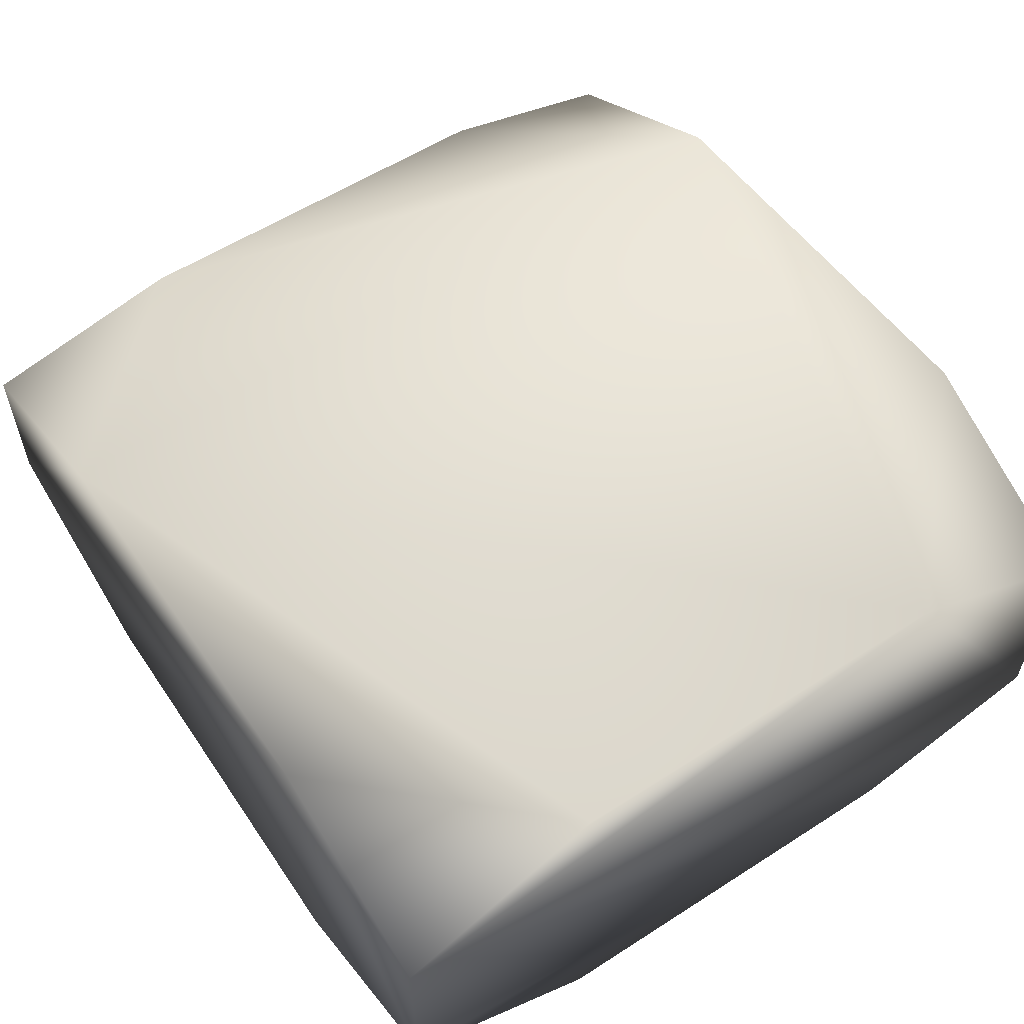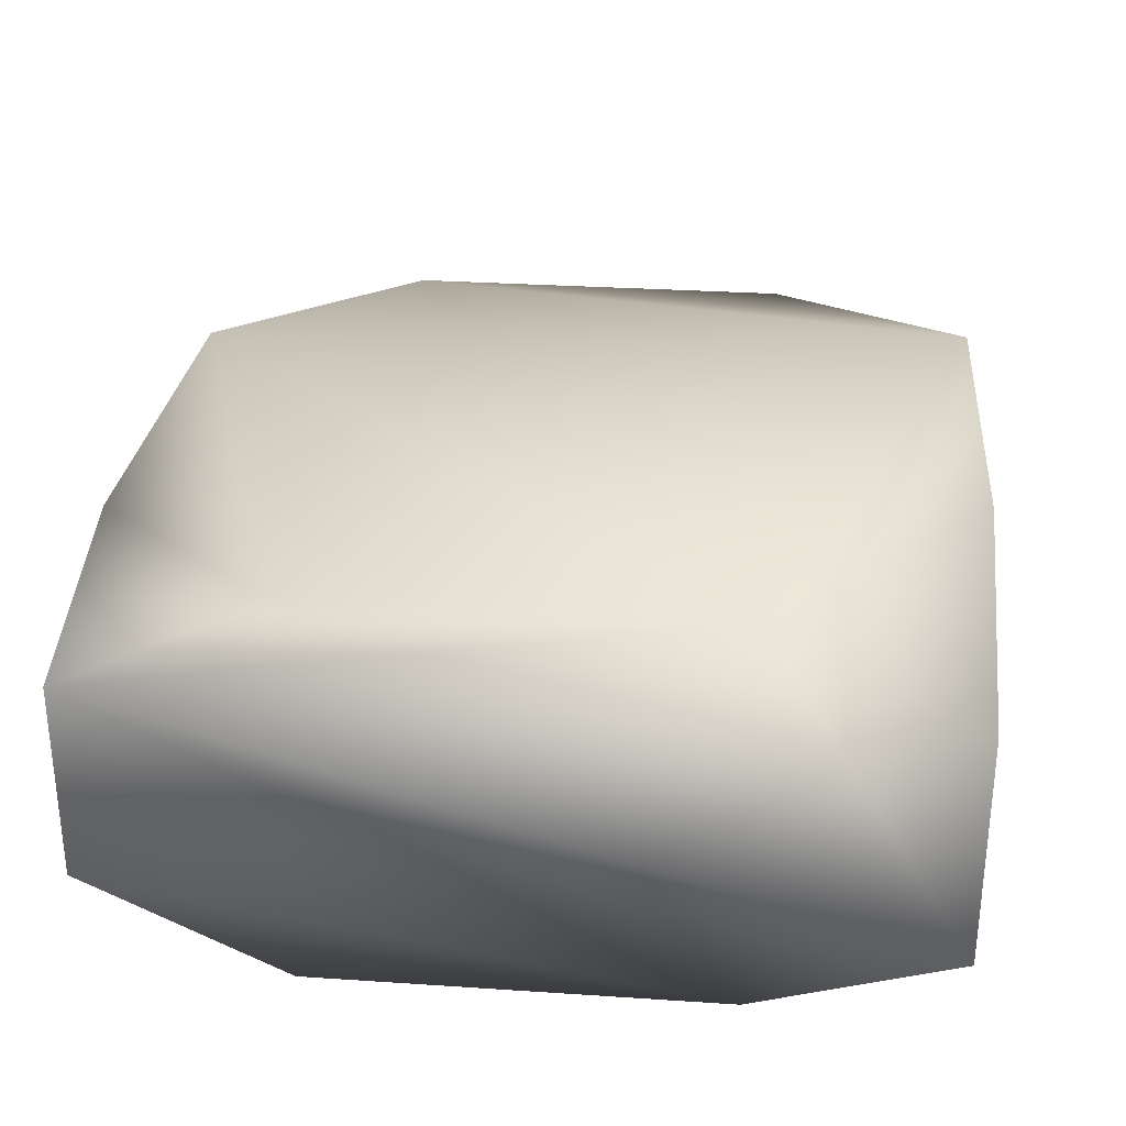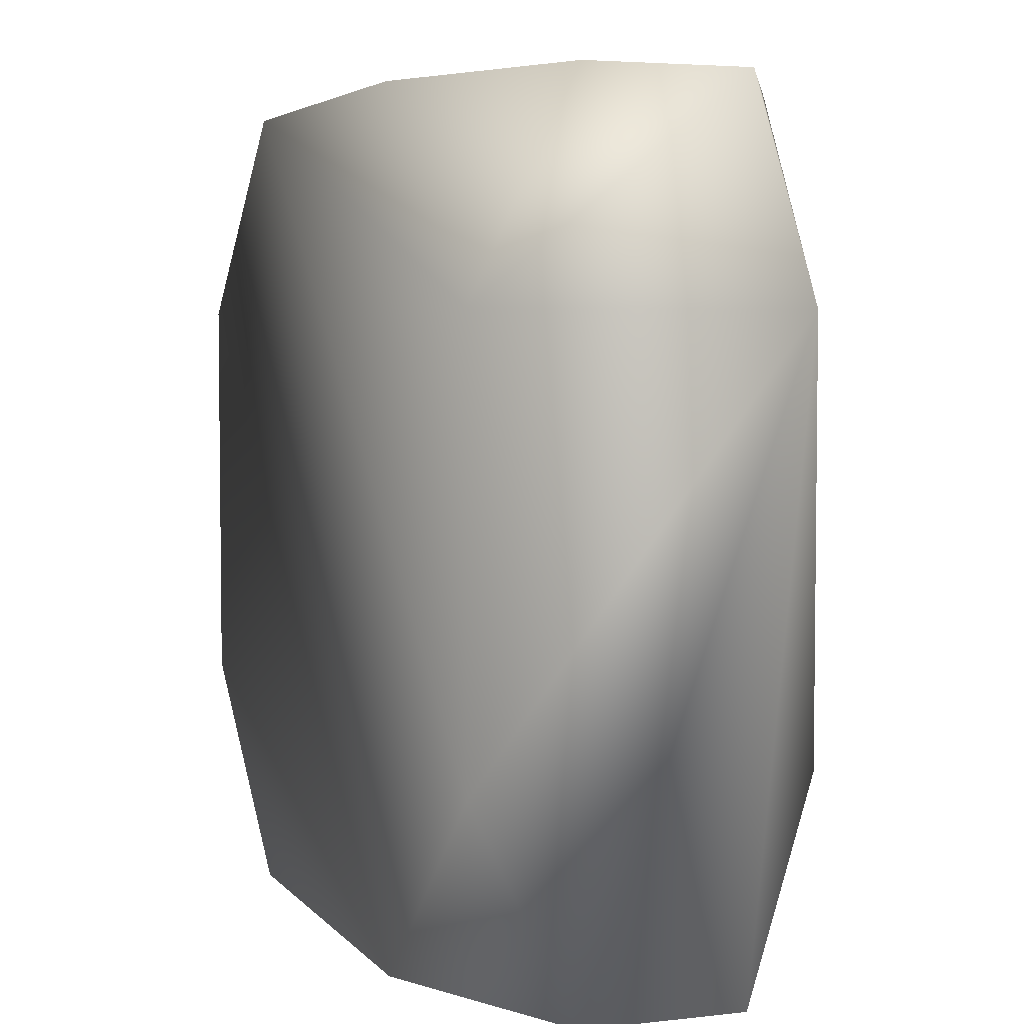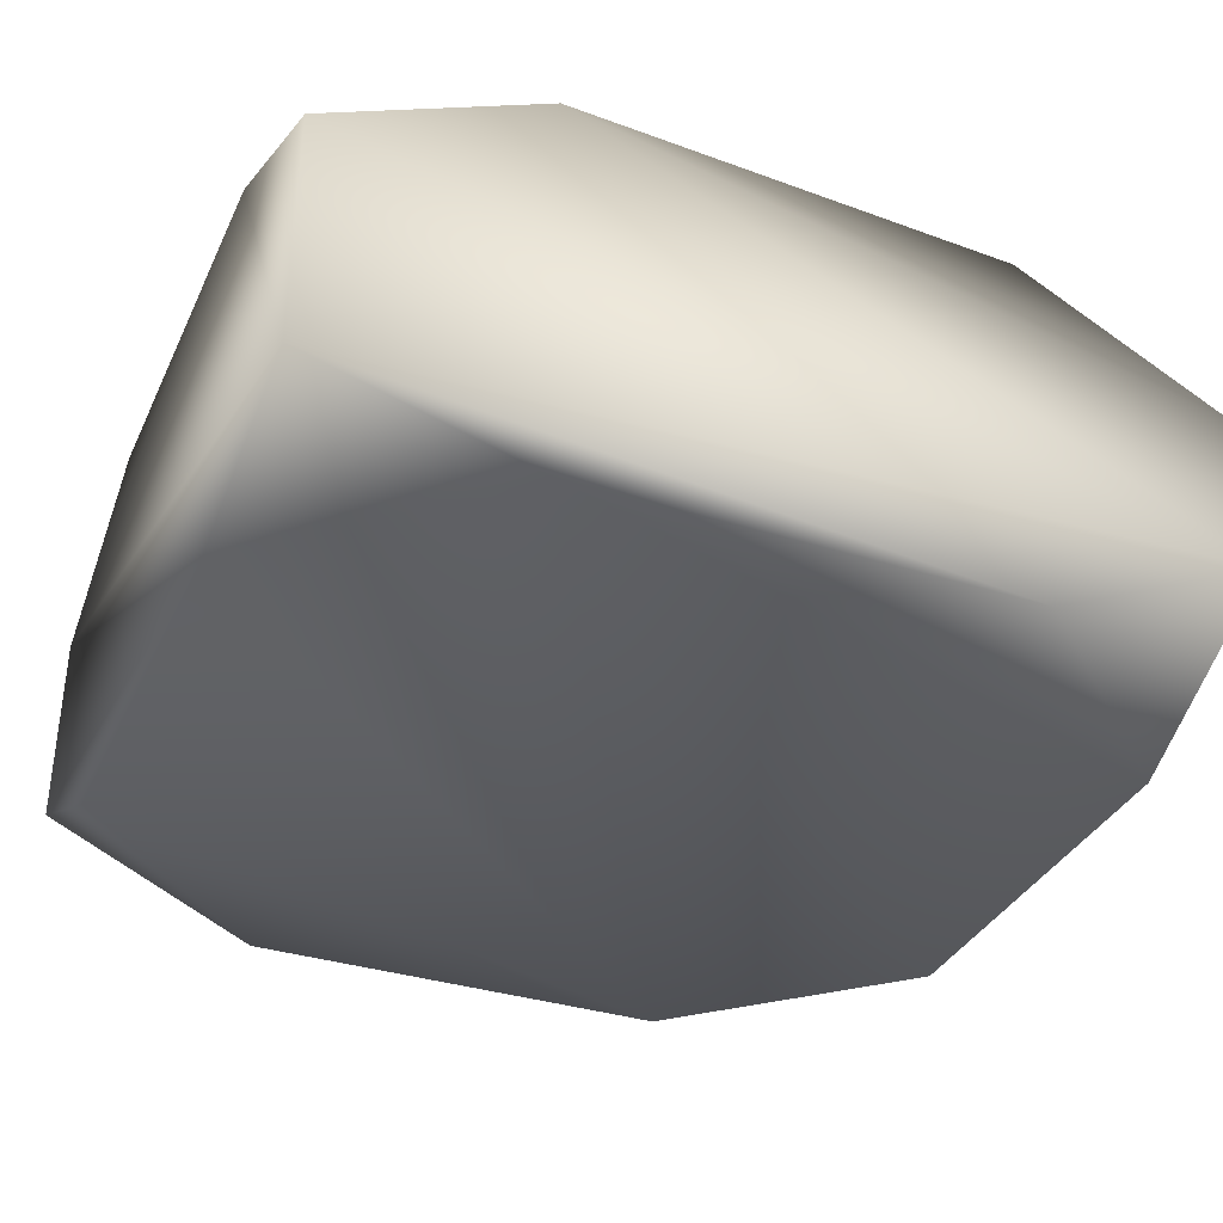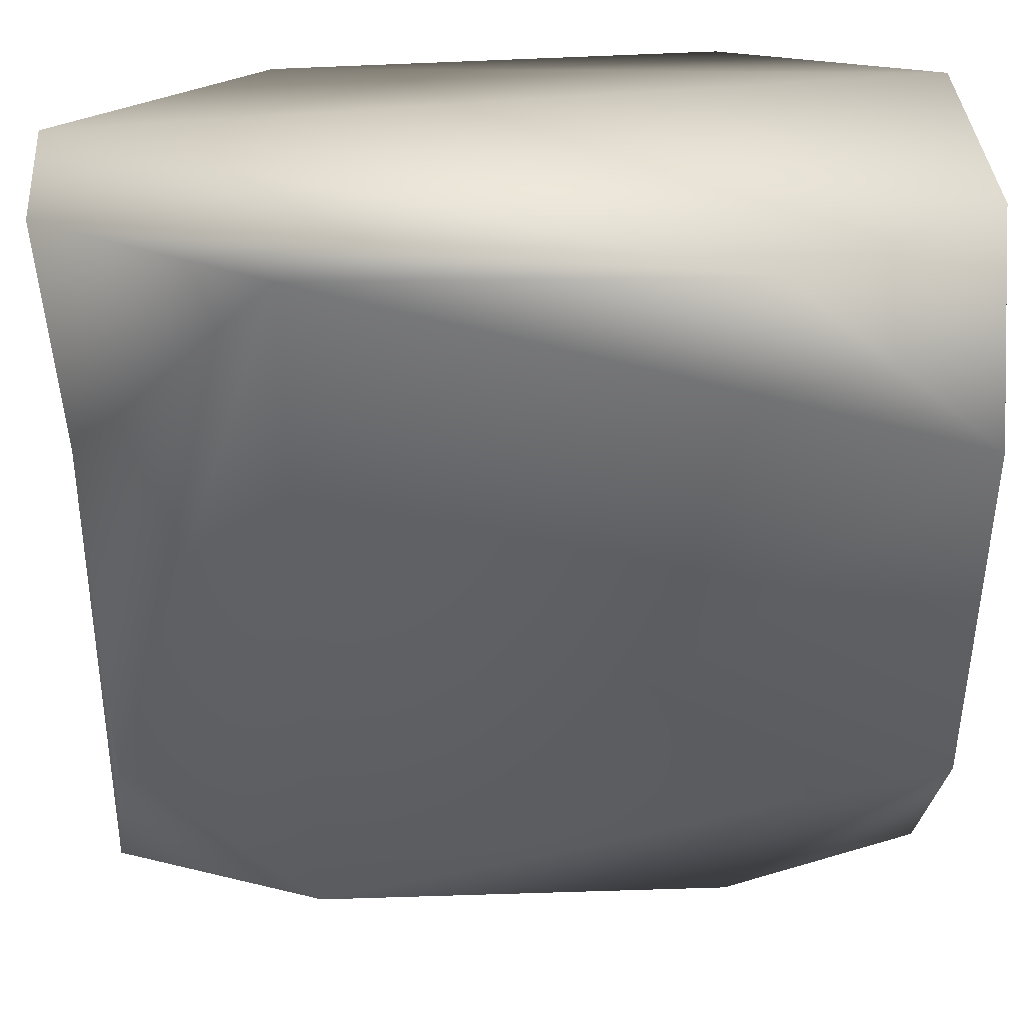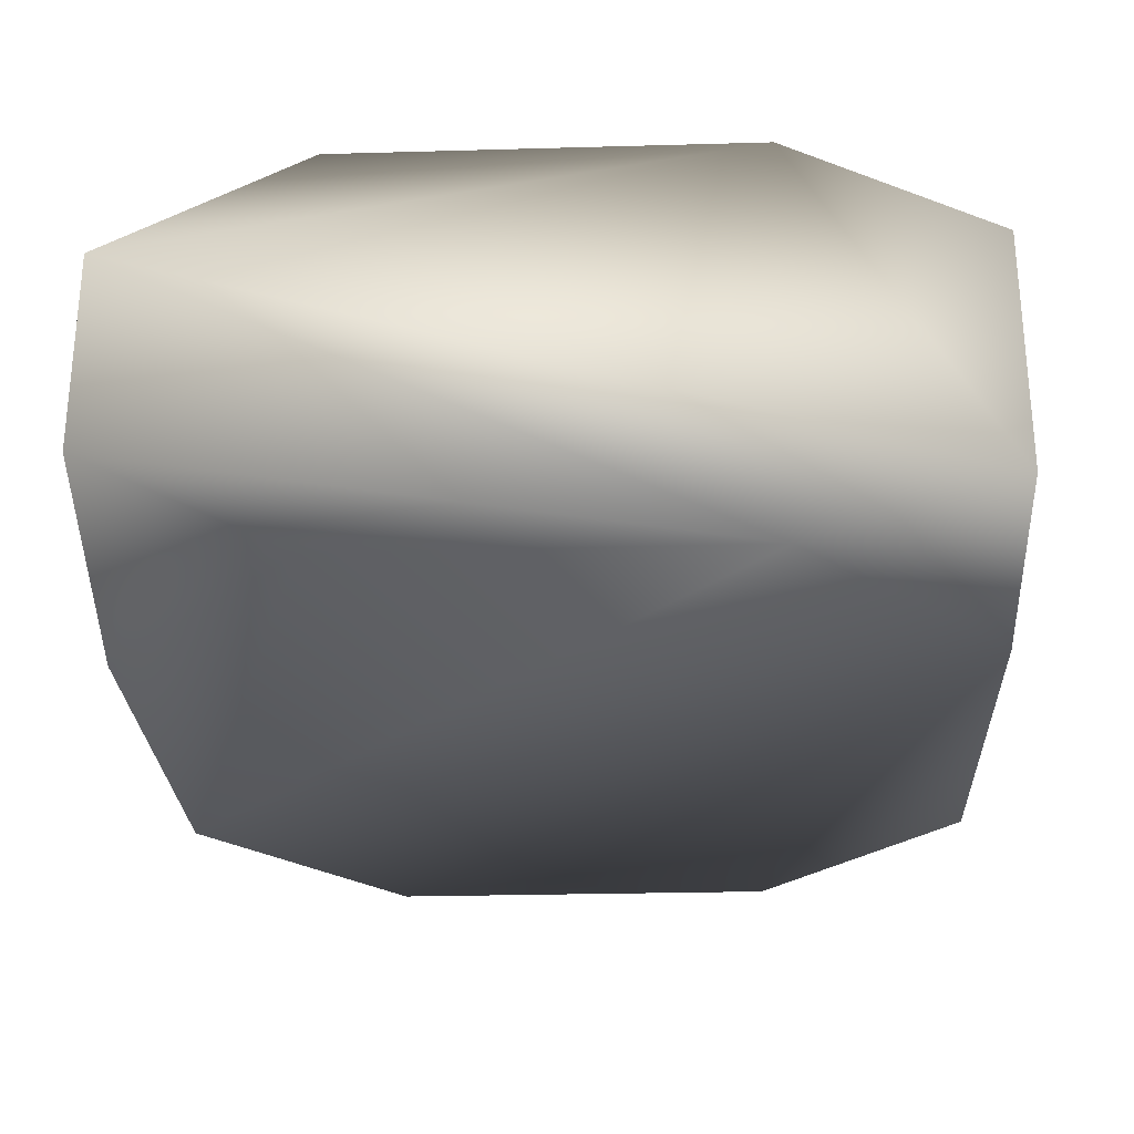
<metadata>
{"format":"obj","ext":"obj","renderer":"f3d","projection":"perspective","resolution":1024,"background":"white","views":[{"elev":57.0,"azim":-123.8,"up":"+Y"},{"elev":29.6,"azim":-84.4,"up":"+Y"},{"elev":4.4,"azim":69.7,"up":"+Z"},{"elev":-35.2,"azim":-22.8,"up":"+Y"},{"elev":39.1,"azim":175.3,"up":"+Z"},{"elev":-26.6,"azim":-87.5,"up":"+Y"}]}
</metadata>
<code>
g default
v -115.4 -161.3 219.1
v 120 -161.3 219.1
v -115.4 55.93 219.1
v 120 41.03 219.1
v -115.4 34.72 -221.2
v 120 24.75 -221.2
v -115.4 -161.3 -221.2
v 120 -161.3 -221.2
v -233.2 -128.2 219.1
v -233.2 1.619 219.1
v 237.7 -107 219.1
v 237.7 -21.82 219.1
v -233.2 55.93 109
v -233.2 55.93 -111.1
v 226 18.36 109
v 226 18.36 -111.1
v -233.2 1.619 -221.2
v -233.2 -107 -221.2
v 237.7 -21.82 -221.2
v 237.7 -107 -221.2
v -233.2 -161.3 -111.1
v -233.2 -161.3 109
v 237.7 -161.3 -111.1
v 237.7 -161.3 109
g pCube1
f 9 22 1
f 24 11 2
f 13 10 3
f 12 15 4
f 17 14 5
f 1 2 9
f 4 3 12
f 12 3 11
f 2 11 9
f 9 11 10
f 11 3 10
f 16 19 6
f 21 18 7
f 15 16 4
f 5 14 6
f 3 4 13
f 16 6 4
f 4 6 13
f 13 6 14
f 20 23 8
f 21 22 18
f 14 17 13
f 18 22 17
f 10 13 9
f 13 17 9
f 22 9 17
f 16 15 19
f 19 15 20
f 20 15 23
f 23 15 24
f 15 12 24
f 11 24 12
f 2 1 24
f 7 8 21
f 21 8 22
f 24 1 23
f 23 1 8
f 8 1 22
f 17 5 18
f 18 5 7
f 7 5 8
f 8 5 20
f 5 6 20
f 6 19 20

</code>
